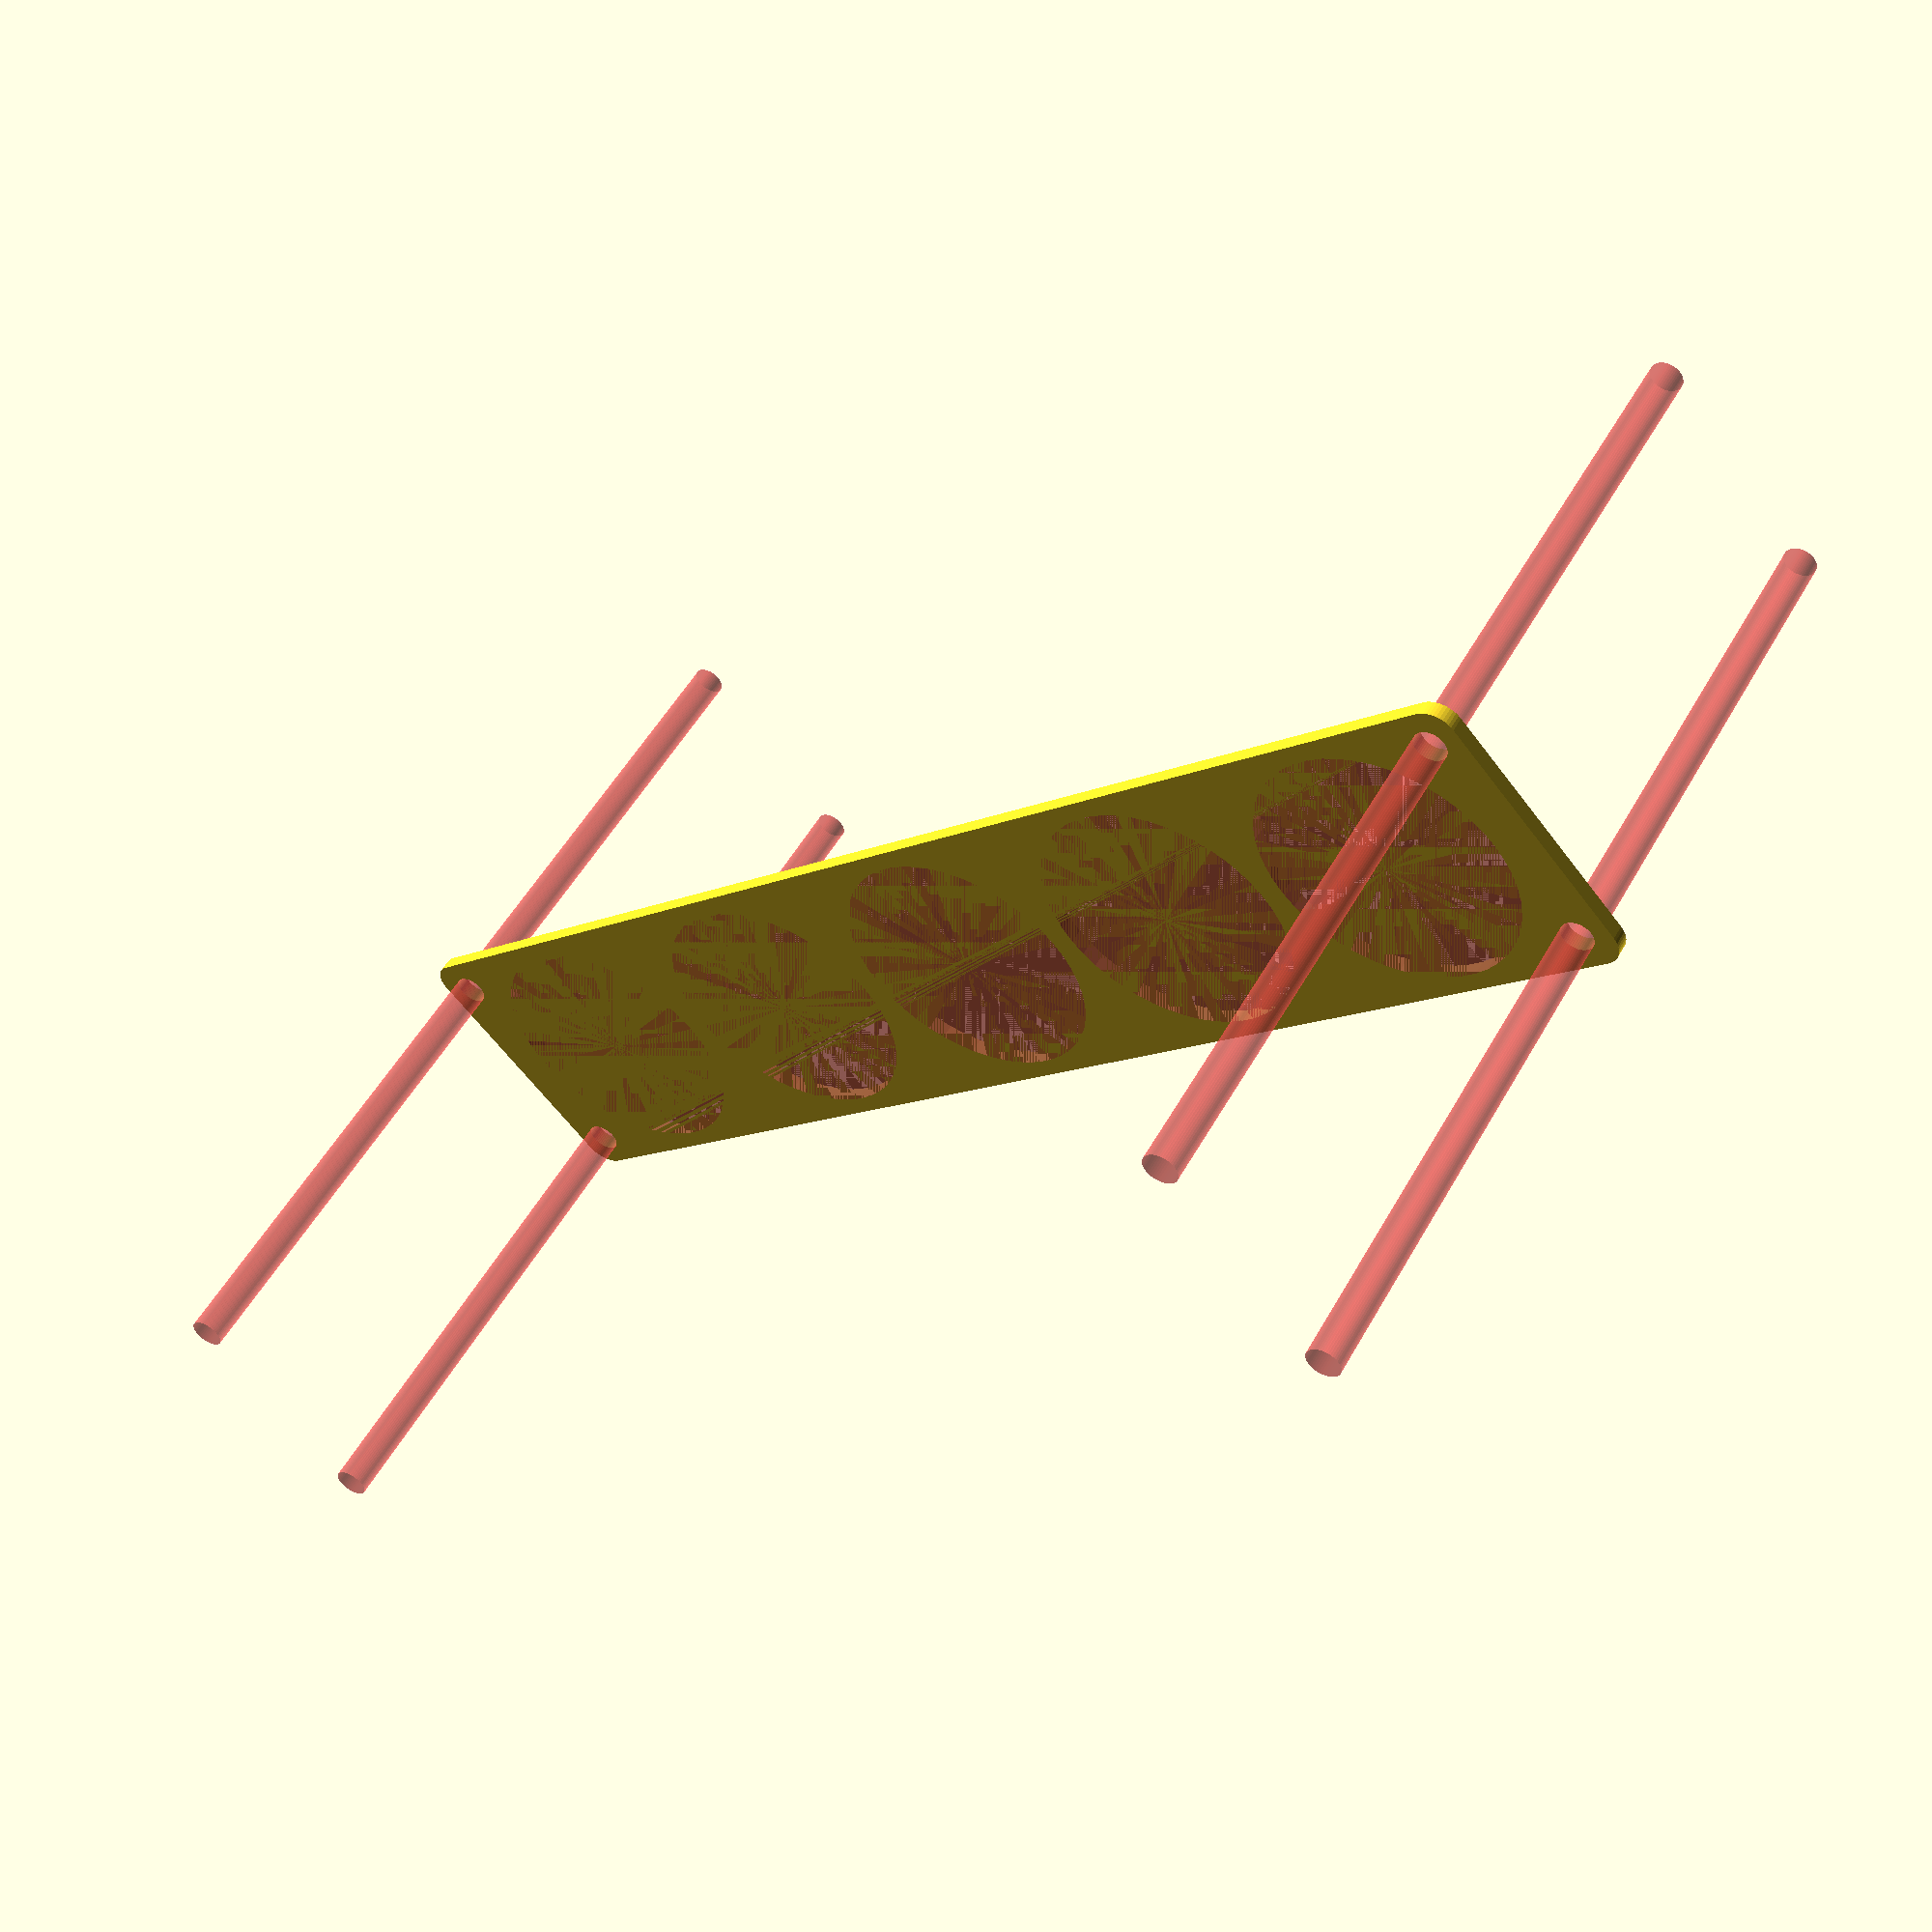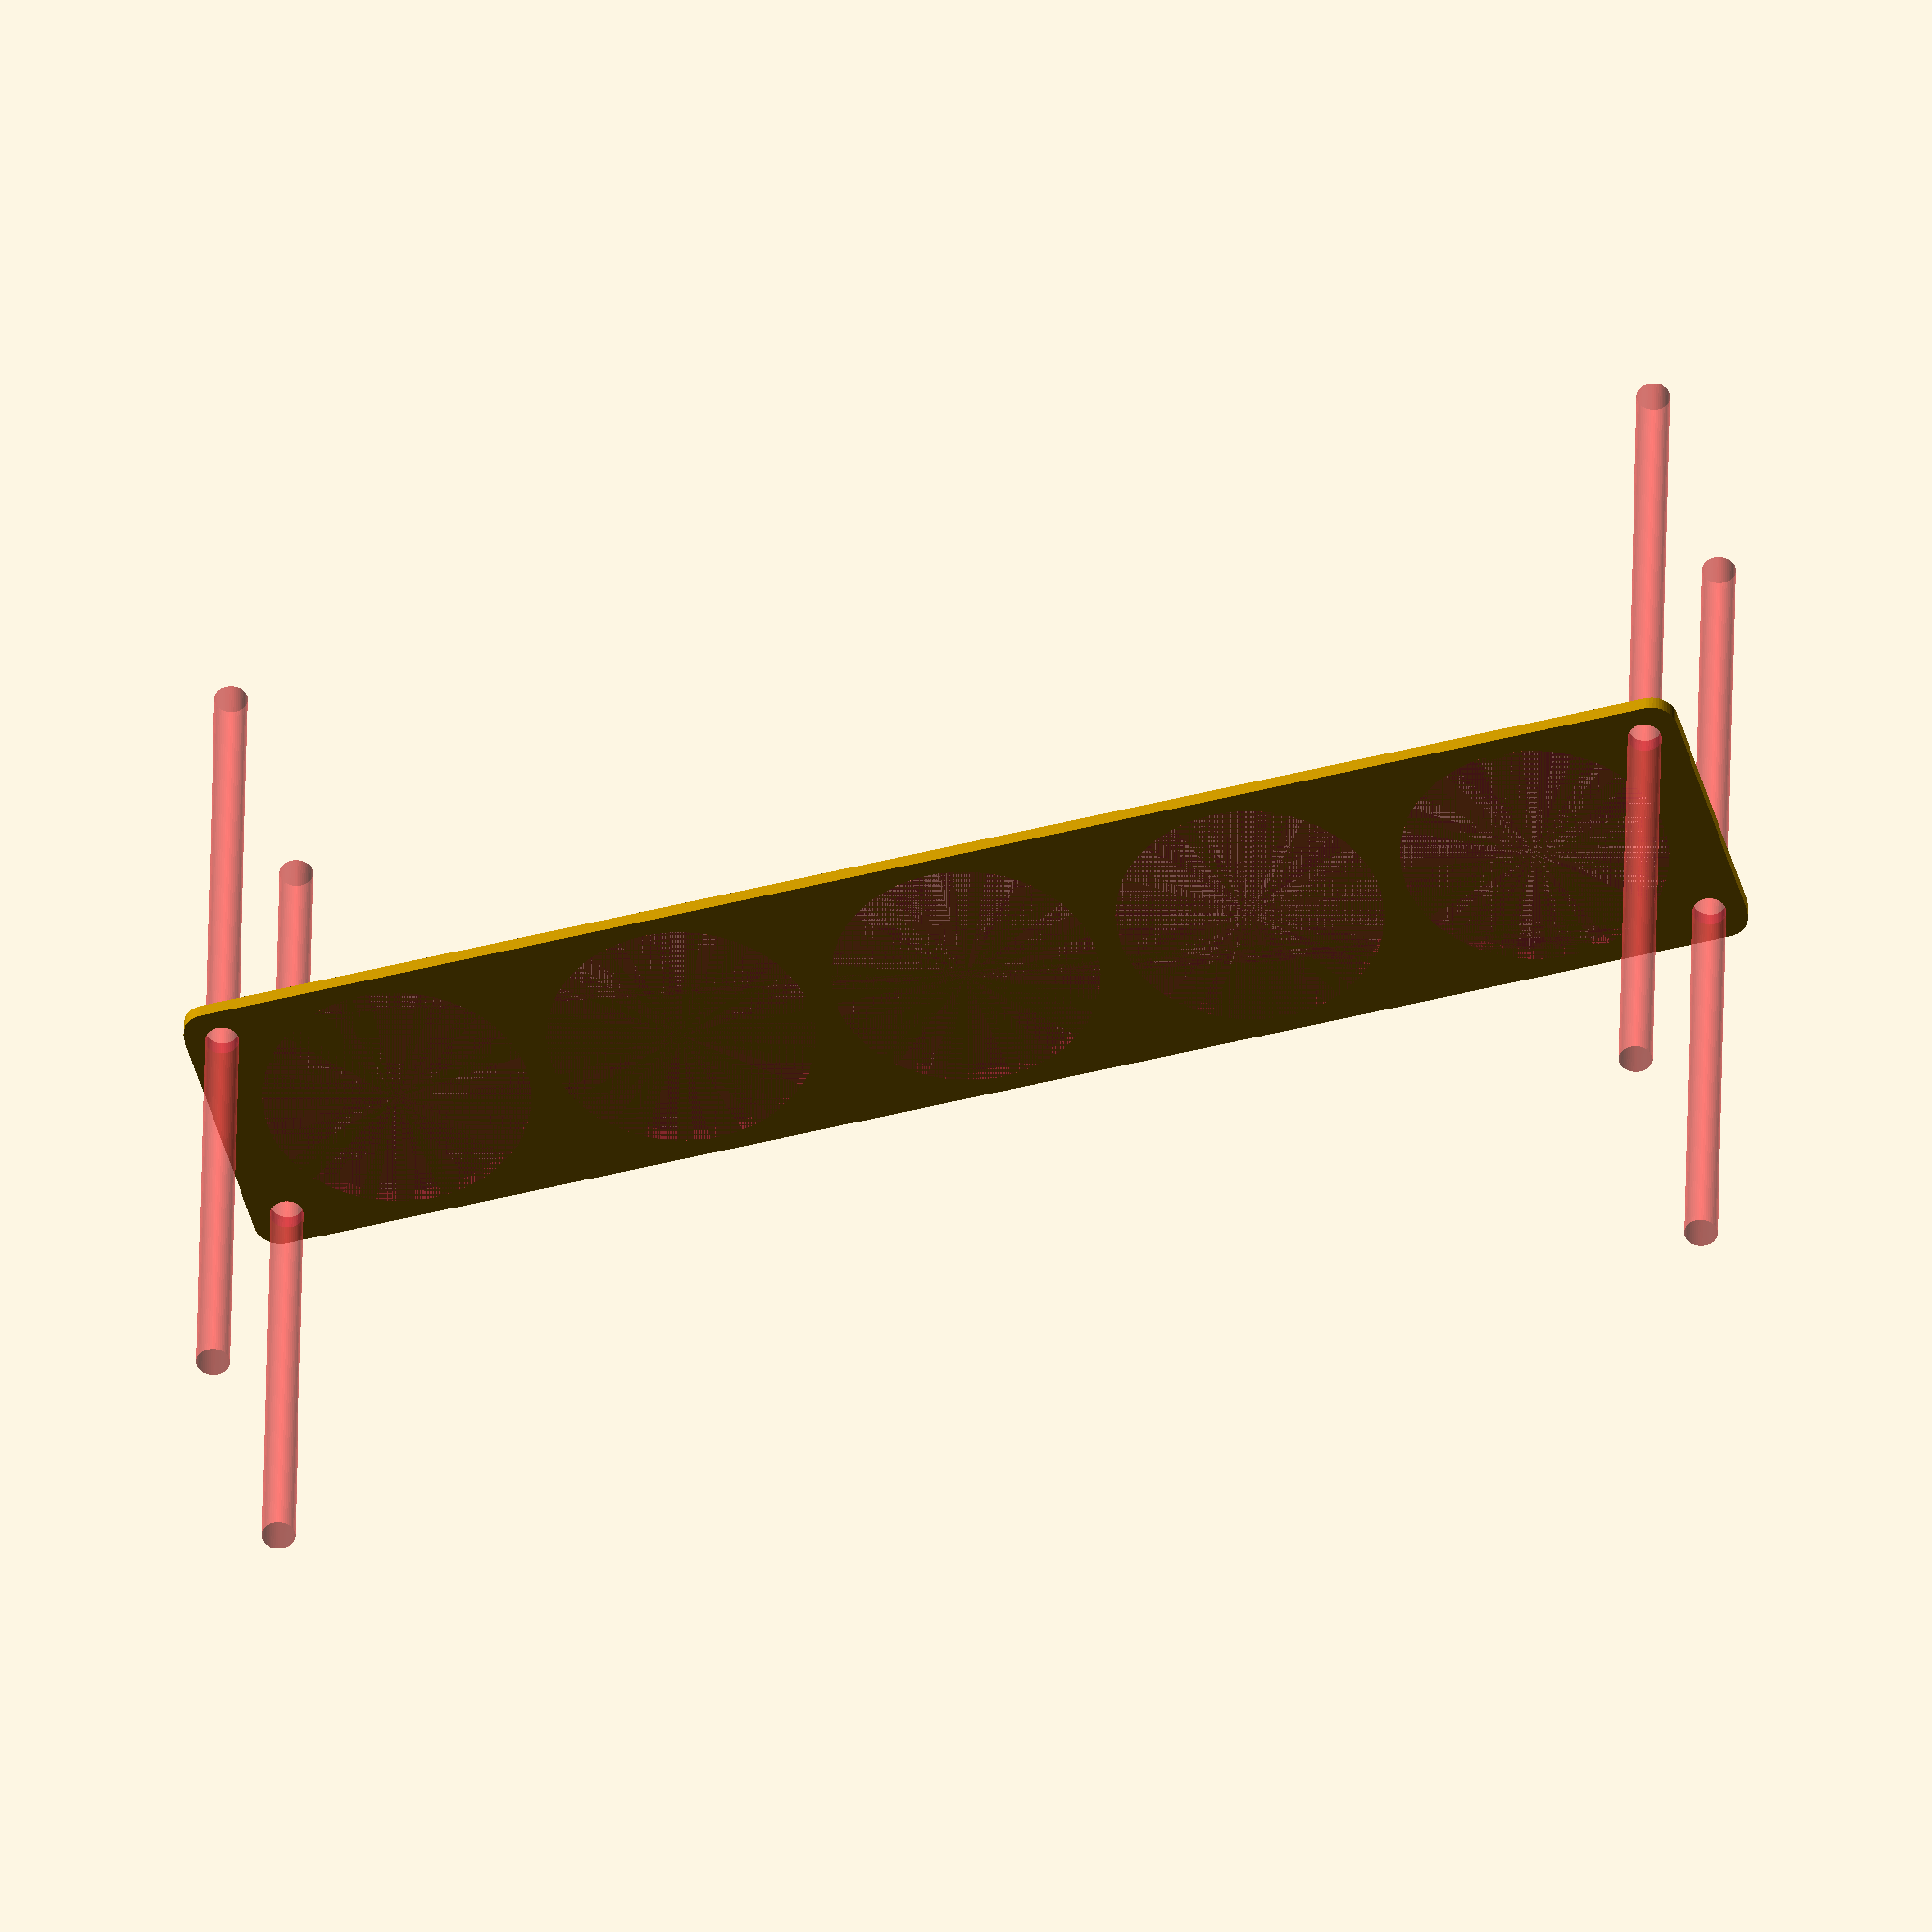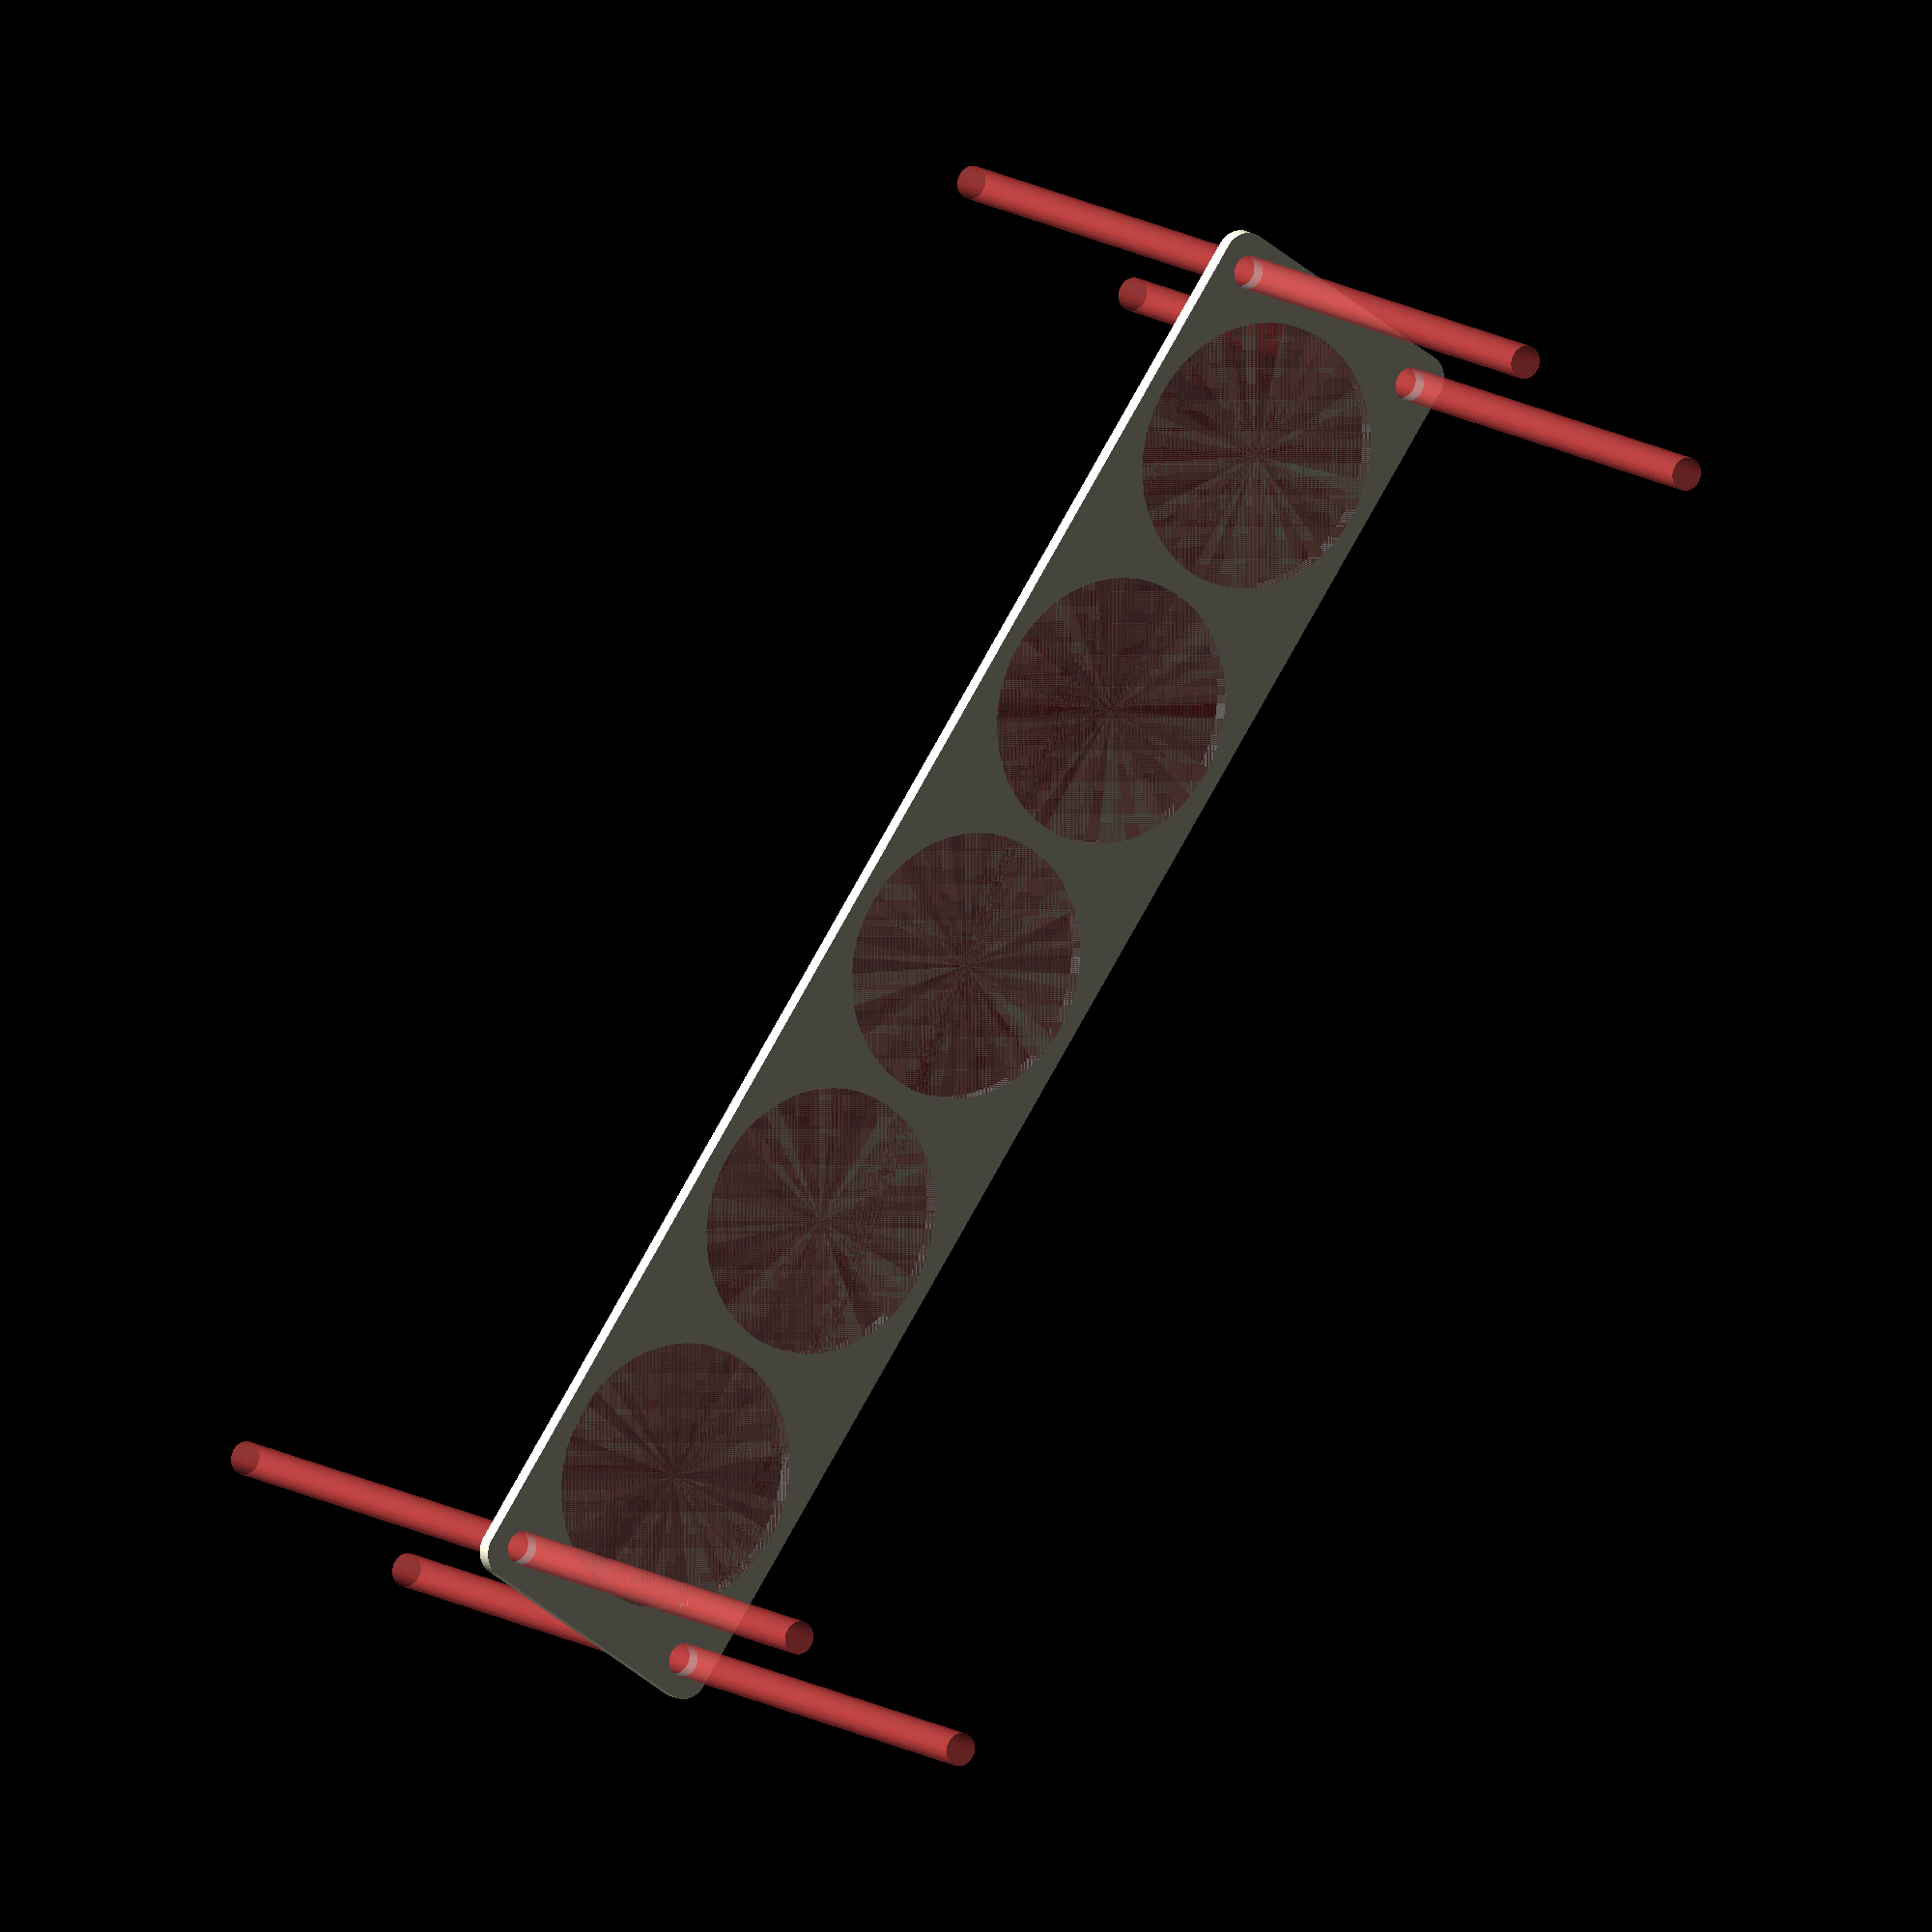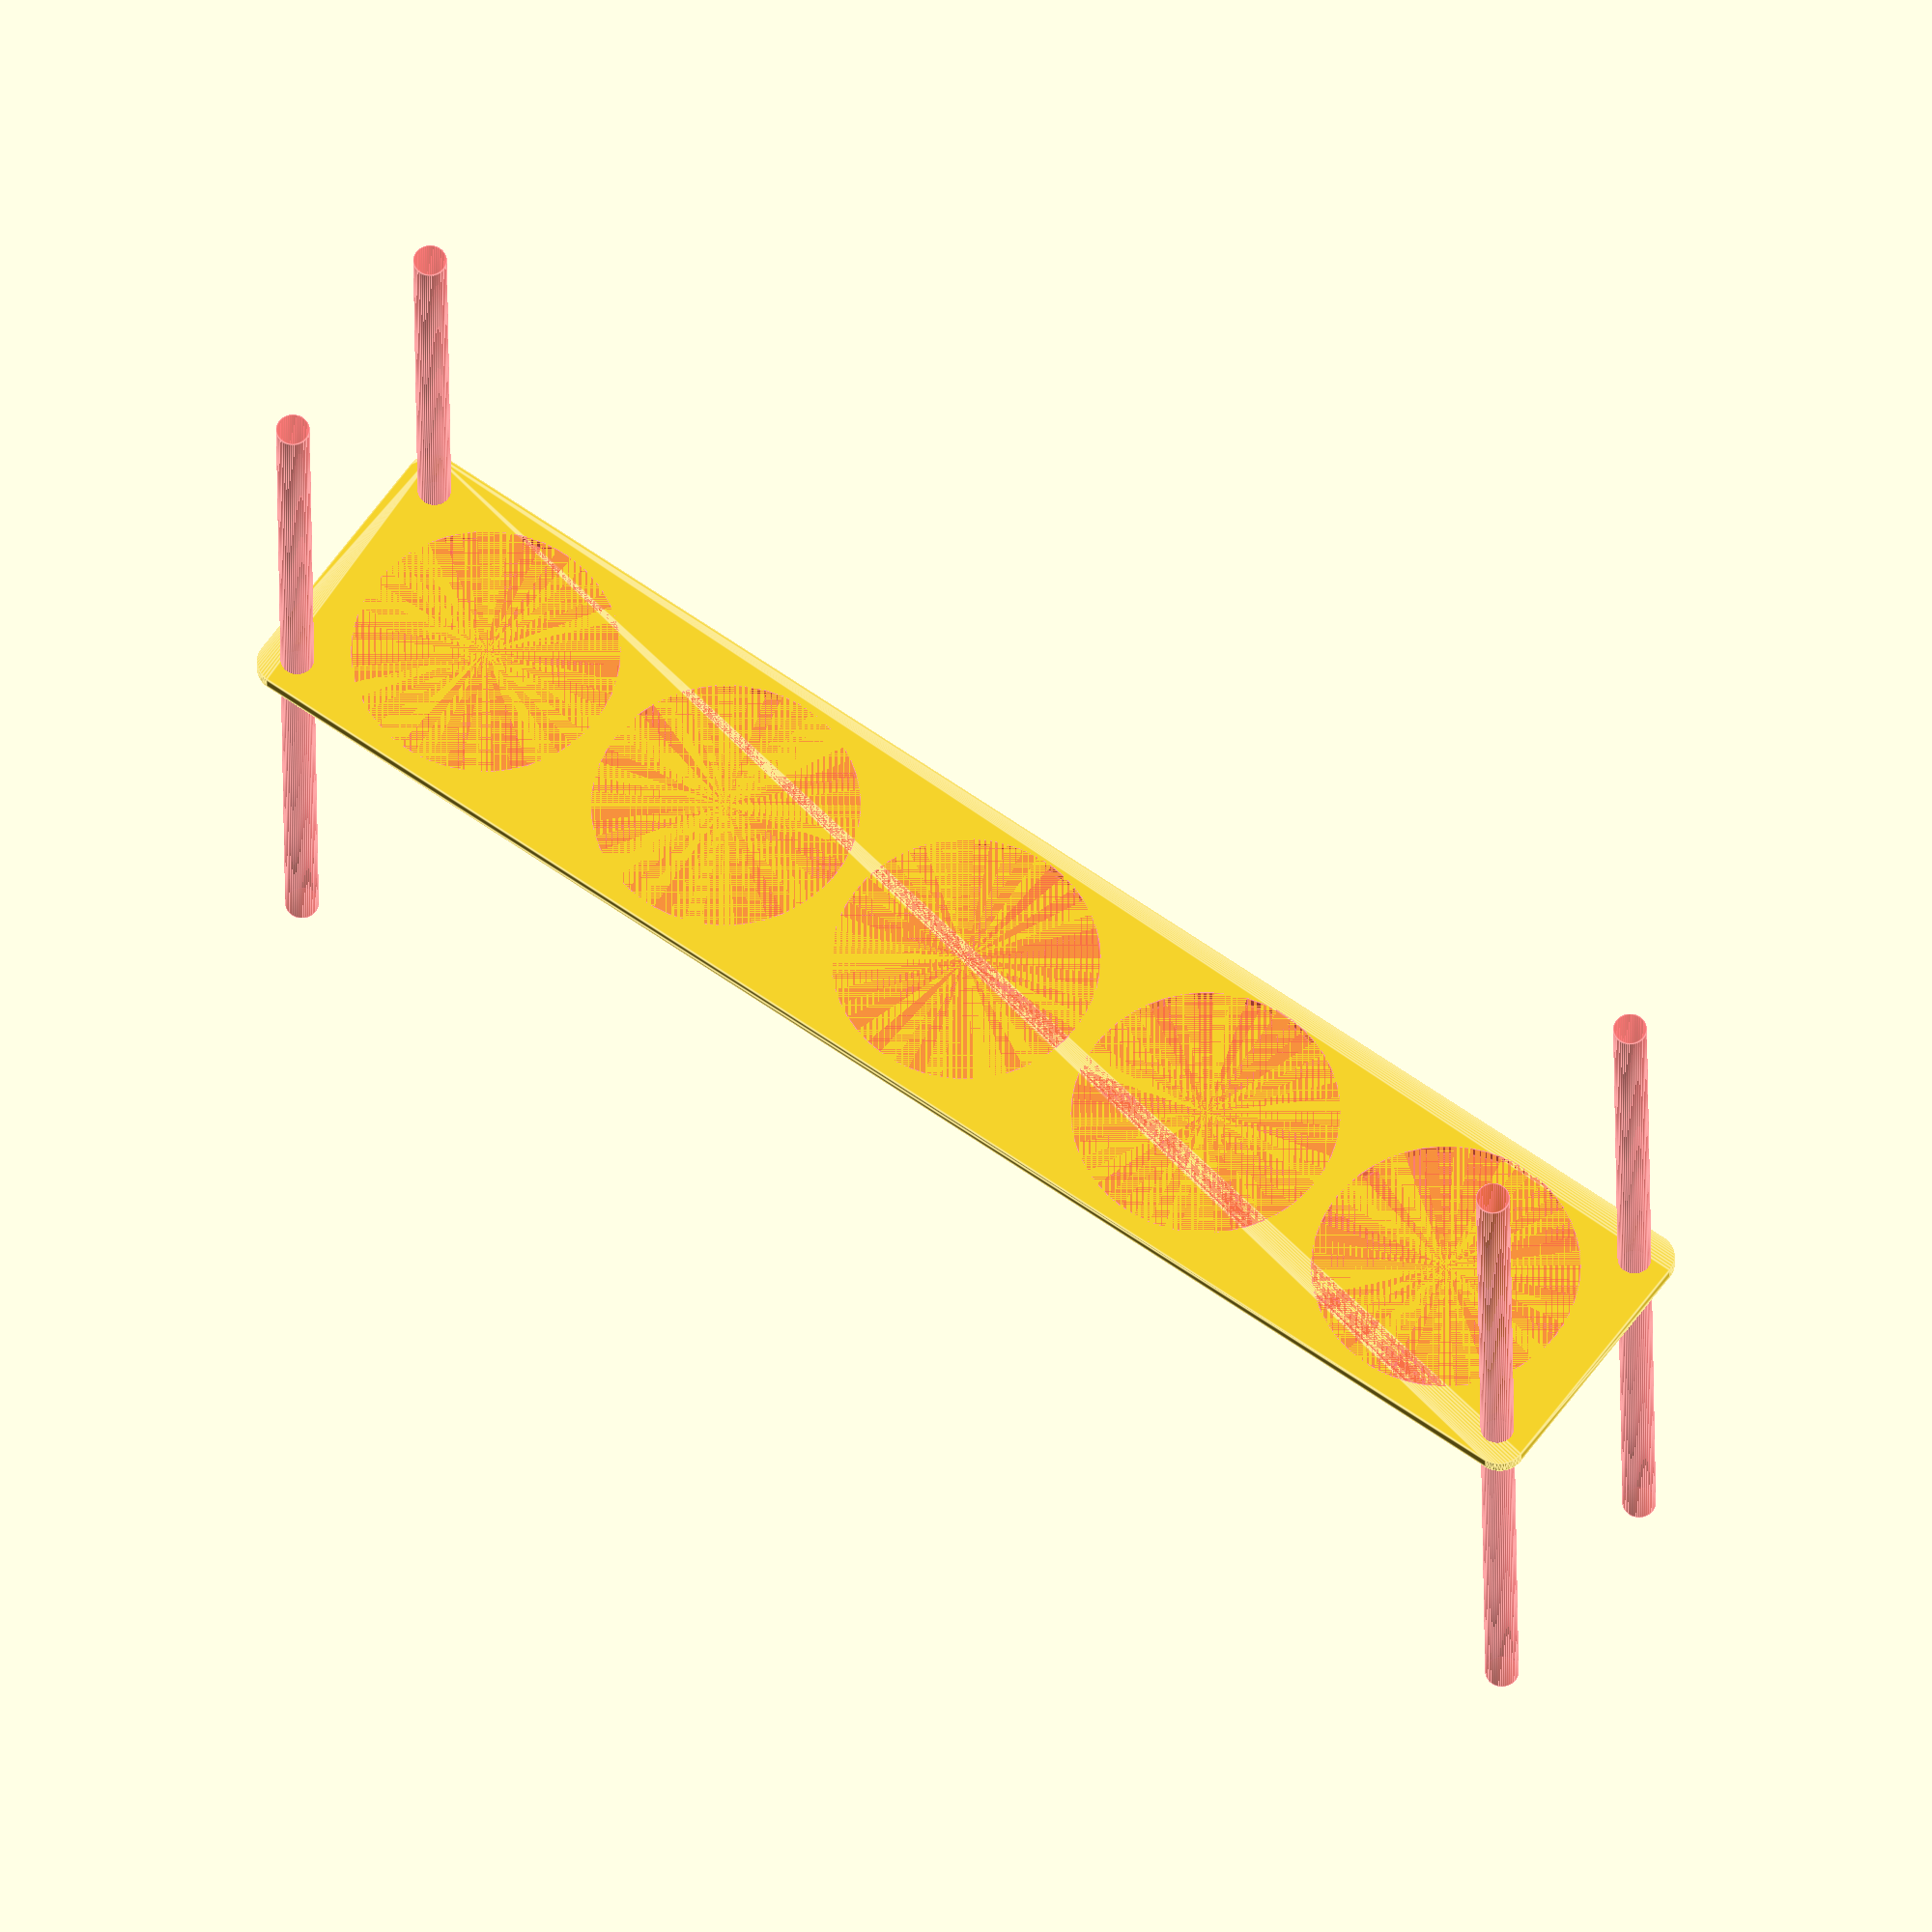
<openscad>
$fn = 50;


difference() {
	union() {
		hull() {
			translate(v = [-144.5000000000, 24.5000000000, 0]) {
				cylinder(h = 3, r = 5);
			}
			translate(v = [144.5000000000, 24.5000000000, 0]) {
				cylinder(h = 3, r = 5);
			}
			translate(v = [-144.5000000000, -24.5000000000, 0]) {
				cylinder(h = 3, r = 5);
			}
			translate(v = [144.5000000000, -24.5000000000, 0]) {
				cylinder(h = 3, r = 5);
			}
		}
	}
	union() {
		#translate(v = [-142.5000000000, -22.5000000000, -100.0000000000]) {
			cylinder(h = 200, r = 3.2500000000);
		}
		#translate(v = [-142.5000000000, 22.5000000000, -100.0000000000]) {
			cylinder(h = 200, r = 3.2500000000);
		}
		#translate(v = [142.5000000000, -22.5000000000, -100.0000000000]) {
			cylinder(h = 200, r = 3.2500000000);
		}
		#translate(v = [142.5000000000, 22.5000000000, -100.0000000000]) {
			cylinder(h = 200, r = 3.2500000000);
		}
		#translate(v = [-114.0000000000, 0, 0]) {
			cylinder(h = 3, r = 26.0000000000);
		}
		#translate(v = [-57.0000000000, 0, 0]) {
			cylinder(h = 3, r = 26.0000000000);
		}
		#cylinder(h = 3, r = 26.0000000000);
		#translate(v = [57.0000000000, 0, 0]) {
			cylinder(h = 3, r = 26.0000000000);
		}
		#translate(v = [114.0000000000, 0, 0]) {
			cylinder(h = 3, r = 26.0000000000);
		}
	}
}
</openscad>
<views>
elev=308.3 azim=222.9 roll=208.5 proj=p view=wireframe
elev=140.4 azim=343.8 roll=179.0 proj=o view=solid
elev=348.2 azim=234.6 roll=147.8 proj=o view=solid
elev=27.1 azim=215.9 roll=0.5 proj=o view=edges
</views>
